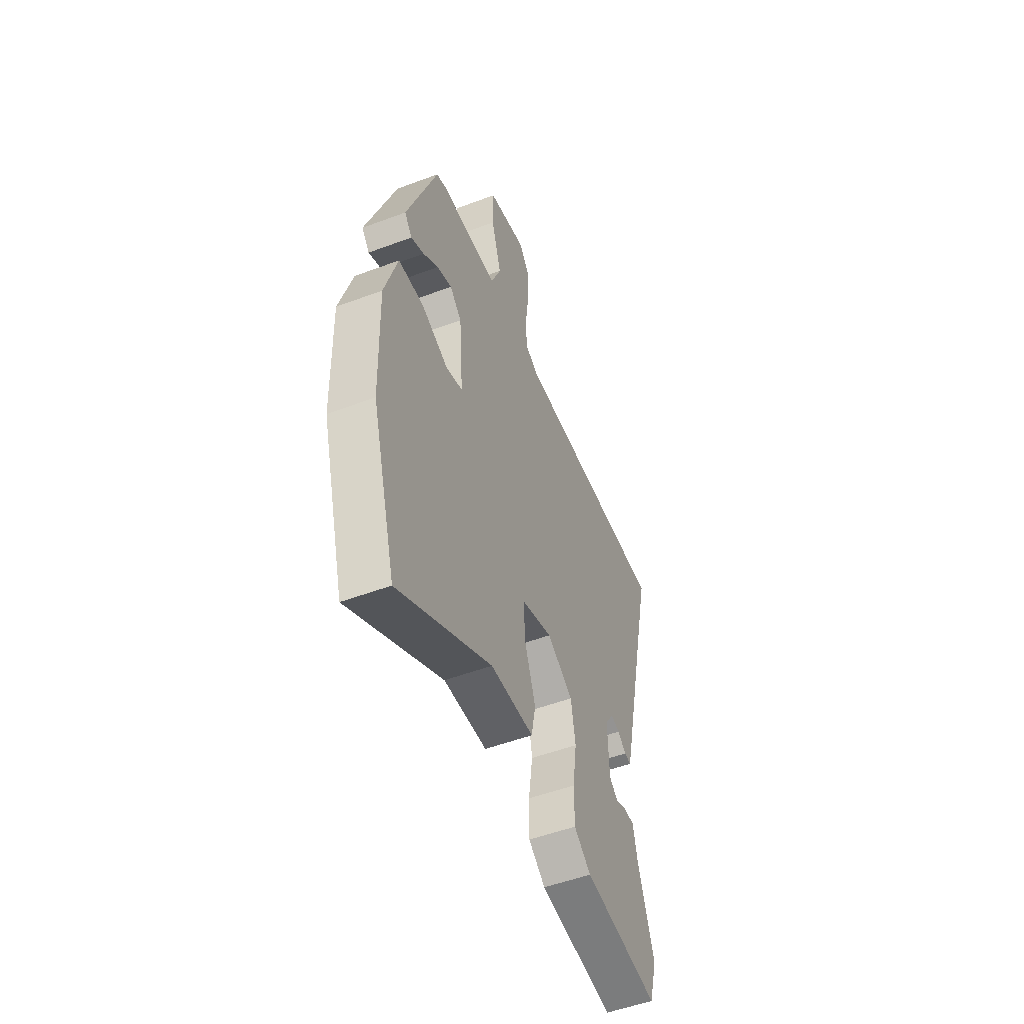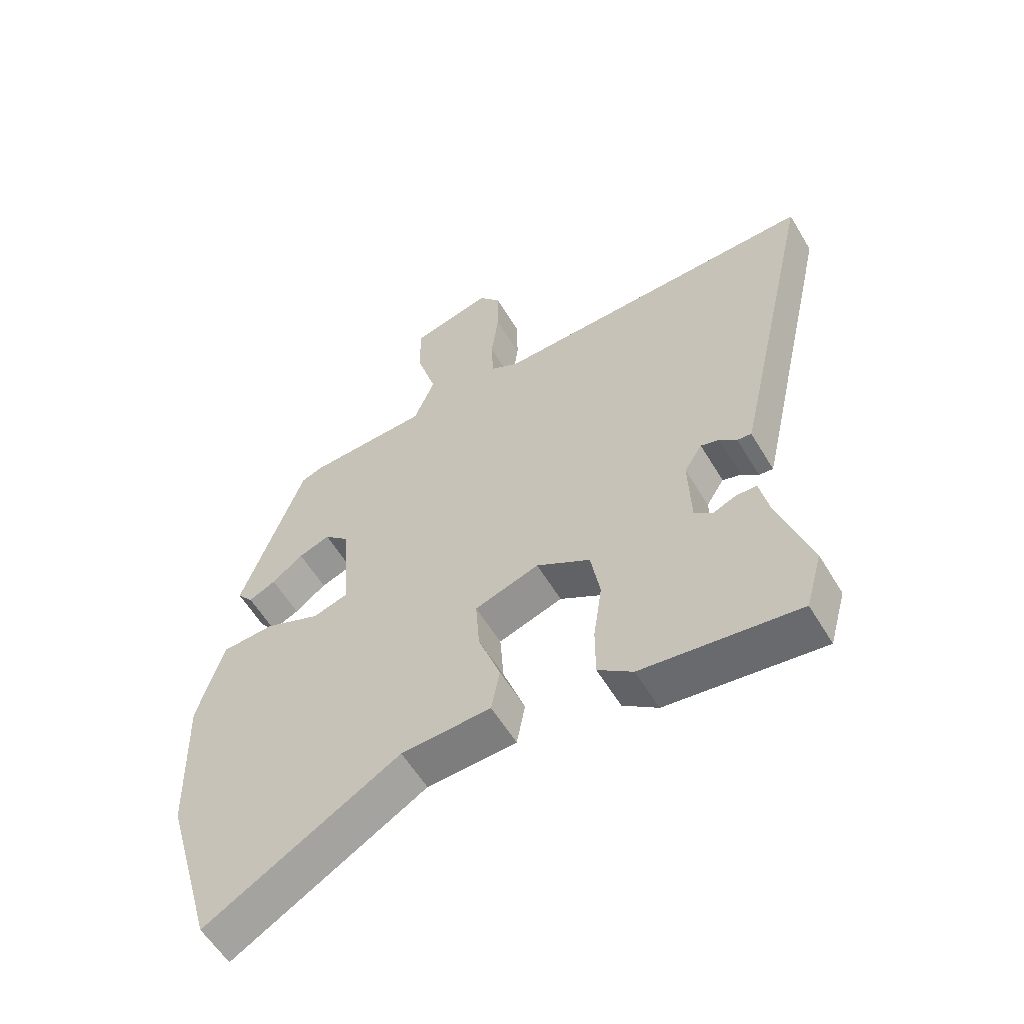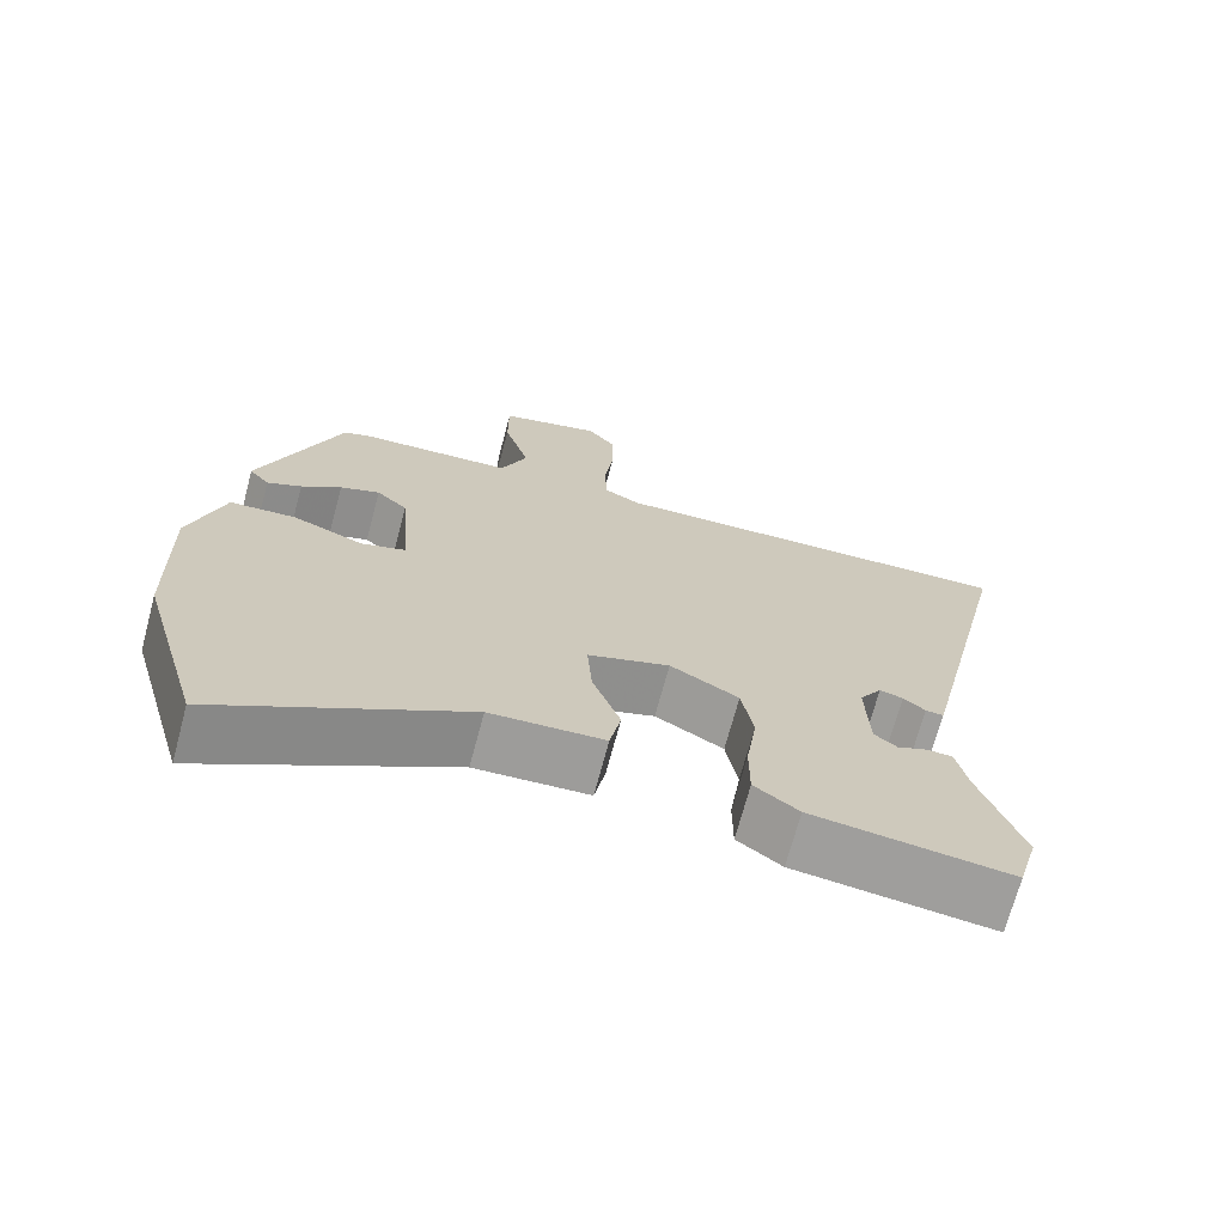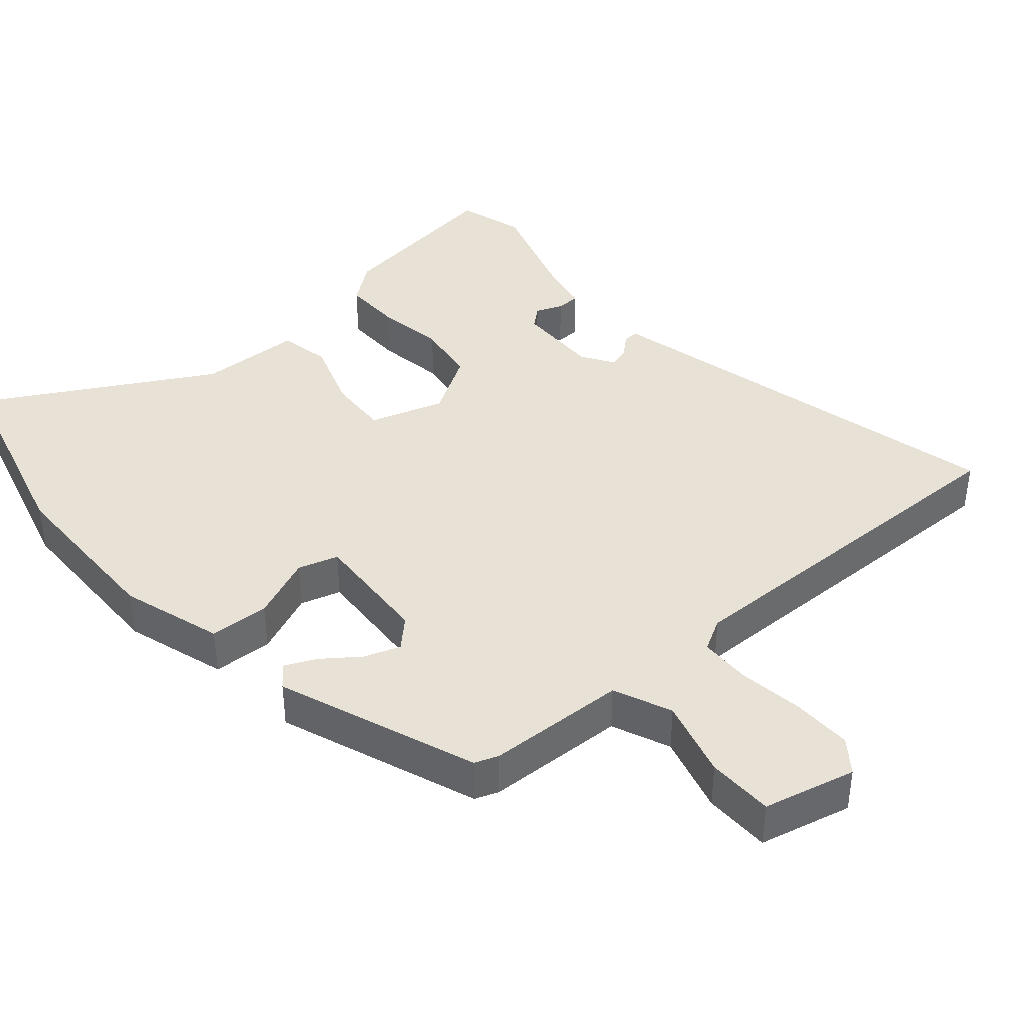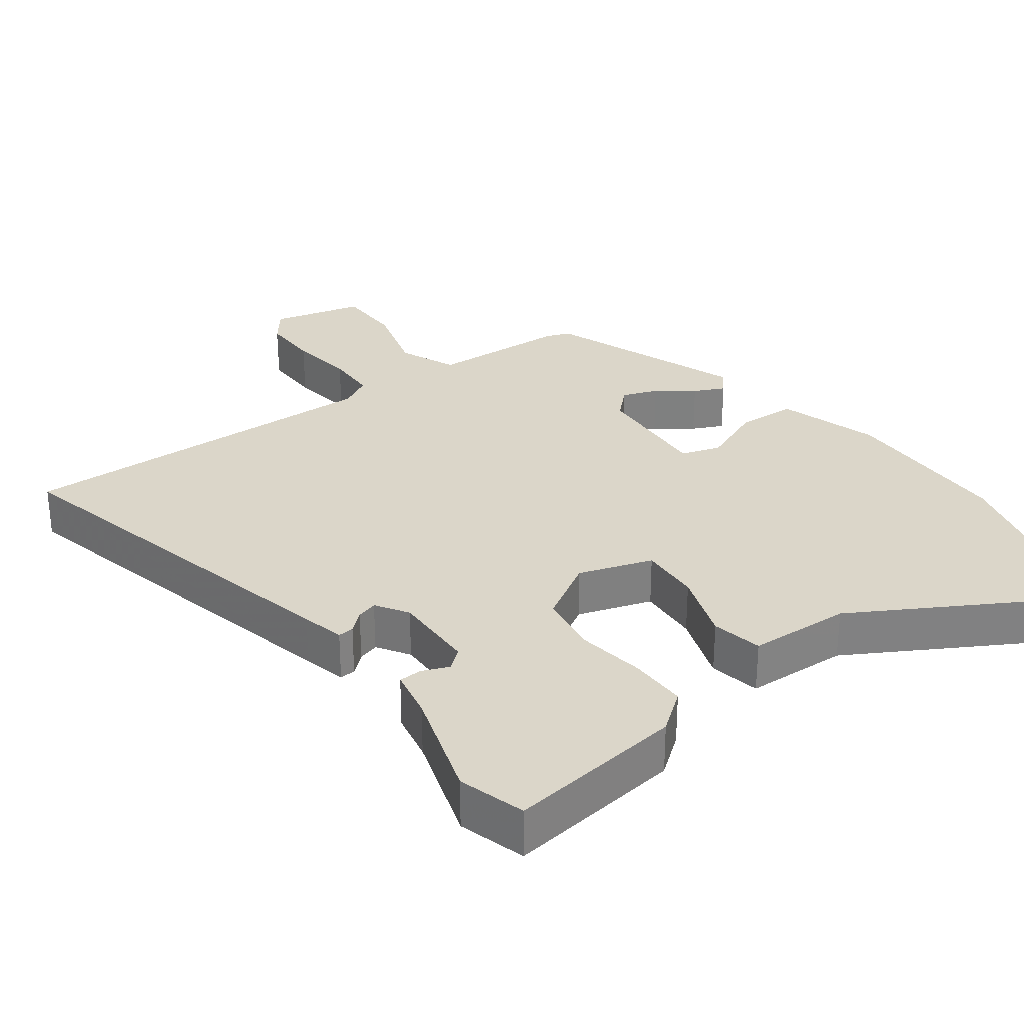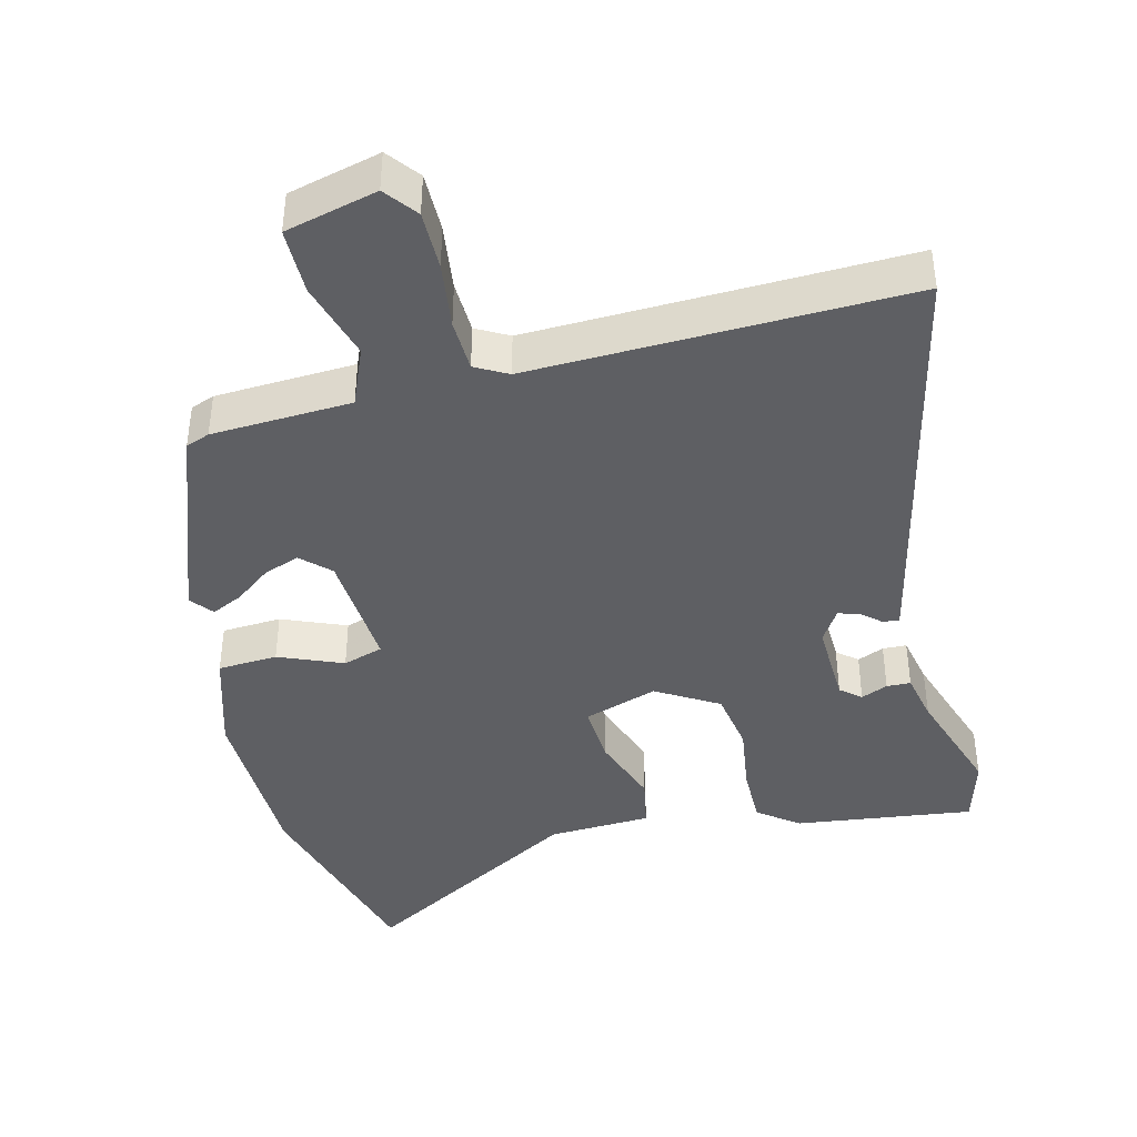
<metadata>
{"format":"obj","ext":"obj","renderer":"f3d","projection":"perspective","resolution":1024,"background":"white","views":[{"elev":-52.3,"azim":-68.0,"up":"+Z"},{"elev":-57.5,"azim":30.6,"up":"+Z"},{"elev":-70.5,"azim":-15.0,"up":"+Z"},{"elev":40.1,"azim":-41.6,"up":"+Y"},{"elev":30.0,"azim":143.1,"up":"+Y"},{"elev":-41.8,"azim":13.9,"up":"+Y"}]}
</metadata>
<code>
v -0.392 0.07 0.462
v -0.358 0.07 0.475
v -0.159 0.07 0.485
v -0.125 0.07 0.568
v -0.158 0.07 0.68
v -0.158 0.07 0.775
v -0.027 0.07 0.808
v 0.009 0.07 0.762
v 0.009 0.07 0.678
v -0.003 0.07 0.584
v 0 0.07 0.51
v 0.046 0.07 0.485
v 0.581 0.07 0.501
v 0.46 0.07 -0.038
v 0.446 0.07 -0.099
v 0.423 0.07 -0.097
v 0.395 0.07 -0.073
v 0.365 0.07 -0.064
v 0.336 0.07 -0.11
v 0.34 0.07 -0.23
v 0.369 0.07 -0.254
v 0.407 0.07 -0.238
v 0.441 0.07 -0.239
v 0.456 0.07 -0.31
v 0.509 0.07 -0.469
v 0.482 0.07 -0.565
v 0.228 0.07 -0.533
v 0.171 0.07 -0.49
v 0.171 0.07 -0.407
v 0.185 0.07 -0.309
v 0.17 0.07 -0.221
v 0.082 0.07 -0.169
v -0.023 0.07 -0.204
v -0.017 0.07 -0.291
v 0.019 0.07 -0.391
v 0.005 0.07 -0.464
v -0.141 0.07 -0.471
v -0.456 0.07 -0.654
v -0.538 0.07 -0.365
v -0.545 0.07 -0.117
v -0.502 0.07 0.028
v -0.417 0.07 0.033
v -0.326 0.07 -0.004
v -0.269 0.07 0.014
v -0.282 0.07 0.186
v -0.322 0.07 0.224
v -0.373 0.07 0.205
v -0.424 0.07 0.166
v -0.468 0.07 0.145
v -0.494 0.07 0.177
v -0.392 0 0.462
v -0.358 0 0.475
v -0.159 0 0.485
v -0.125 0 0.568
v -0.158 0 0.68
v -0.158 0 0.775
v -0.027 0 0.808
v 0.009 0 0.762
v 0.009 0 0.678
v -0.003 0 0.584
v 0 0 0.51
v 0.046 0 0.485
v 0.581 0 0.501
v 0.46 0 -0.038
v 0.446 0 -0.099
v 0.423 0 -0.097
v 0.395 0 -0.073
v 0.365 0 -0.064
v 0.336 0 -0.11
v 0.34 0 -0.23
v 0.369 0 -0.254
v 0.407 0 -0.238
v 0.441 0 -0.239
v 0.456 0 -0.31
v 0.509 0 -0.469
v 0.482 0 -0.565
v 0.228 0 -0.533
v 0.171 0 -0.49
v 0.171 0 -0.407
v 0.185 0 -0.309
v 0.17 0 -0.221
v 0.082 0 -0.169
v -0.023 0 -0.204
v -0.017 0 -0.291
v 0.019 0 -0.391
v 0.005 0 -0.464
v -0.141 0 -0.471
v -0.456 0 -0.654
v -0.538 0 -0.365
v -0.545 0 -0.117
v -0.502 0 0.028
v -0.417 0 0.033
v -0.326 0 -0.004
v -0.269 0 0.014
v -0.282 0 0.186
v -0.322 0 0.224
v -0.373 0 0.205
v -0.424 0 0.166
v -0.468 0 0.145
v -0.494 0 0.177
f 47 48 49 50
f 46 47 50 1
f 45 46 1 2
f 40 41 42 43
f 40 43 44
f 37 38 39 40
f 37 40 44
f 34 35 36 37
f 33 34 37 44
f 32 33 44 45
f 27 28 29 30
f 27 30 31
f 24 25 26 27
f 24 27 31
f 21 22 23 24
f 21 24 31 32
f 14 15 16 17
f 12 13 14 17
f 11 12 17 18
f 7 8 9 10
f 7 10 11
f 4 5 6 7
f 4 7 11
f 3 4 11 18
f 20 21 32 45
f 19 20 45 2
f 2 3 18 19
f 100 99 98 97
f 51 100 97 96
f 52 51 96 95
f 93 92 91 90
f 94 93 90
f 90 89 88 87
f 94 90 87
f 87 86 85 84
f 94 87 84 83
f 95 94 83 82
f 80 79 78 77
f 81 80 77
f 77 76 75 74
f 81 77 74
f 74 73 72 71
f 82 81 74 71
f 67 66 65 64
f 67 64 63 62
f 68 67 62 61
f 60 59 58 57
f 61 60 57
f 57 56 55 54
f 61 57 54
f 68 61 54 53
f 95 82 71 70
f 52 95 70 69
f 69 68 53 52
f 1 51 52 2
f 2 52 53 3
f 3 53 54 4
f 4 54 55 5
f 5 55 56 6
f 6 56 57 7
f 7 57 58 8
f 8 58 59 9
f 9 59 60 10
f 10 60 61 11
f 11 61 62 12
f 12 62 63 13
f 13 63 64 14
f 14 64 65 15
f 15 65 66 16
f 16 66 67 17
f 17 67 68 18
f 18 68 69 19
f 19 69 70 20
f 20 70 71 21
f 21 71 72 22
f 22 72 73 23
f 23 73 74 24
f 24 74 75 25
f 25 75 76 26
f 26 76 77 27
f 27 77 78 28
f 28 78 79 29
f 29 79 80 30
f 30 80 81 31
f 31 81 82 32
f 32 82 83 33
f 33 83 84 34
f 34 84 85 35
f 35 85 86 36
f 36 86 87 37
f 37 87 88 38
f 38 88 89 39
f 39 89 90 40
f 40 90 91 41
f 41 91 92 42
f 42 92 93 43
f 43 93 94 44
f 44 94 95 45
f 45 95 96 46
f 46 96 97 47
f 47 97 98 48
f 48 98 99 49
f 49 99 100 50
f 50 100 51 1

</code>
